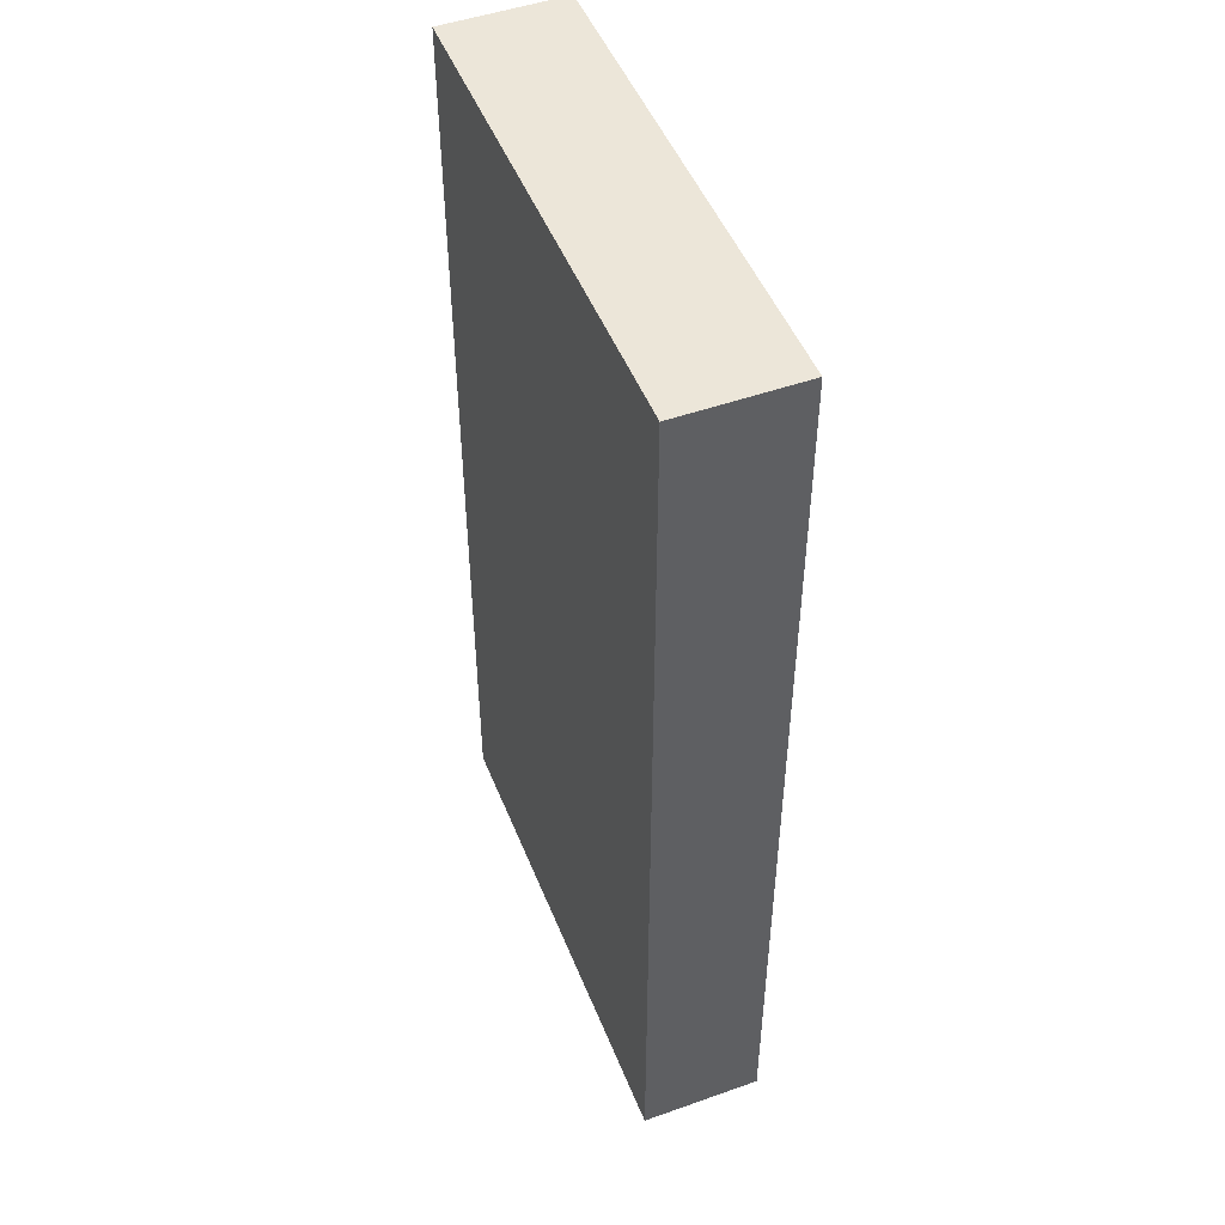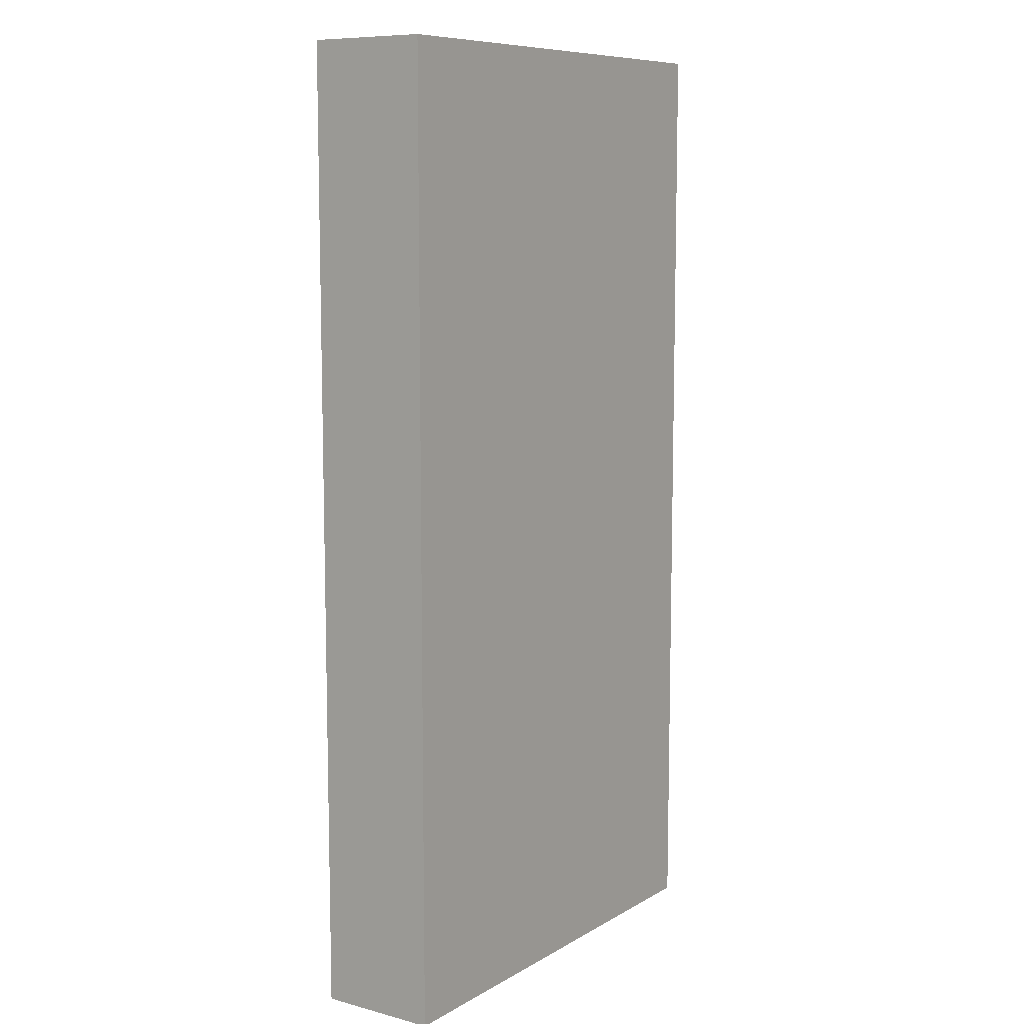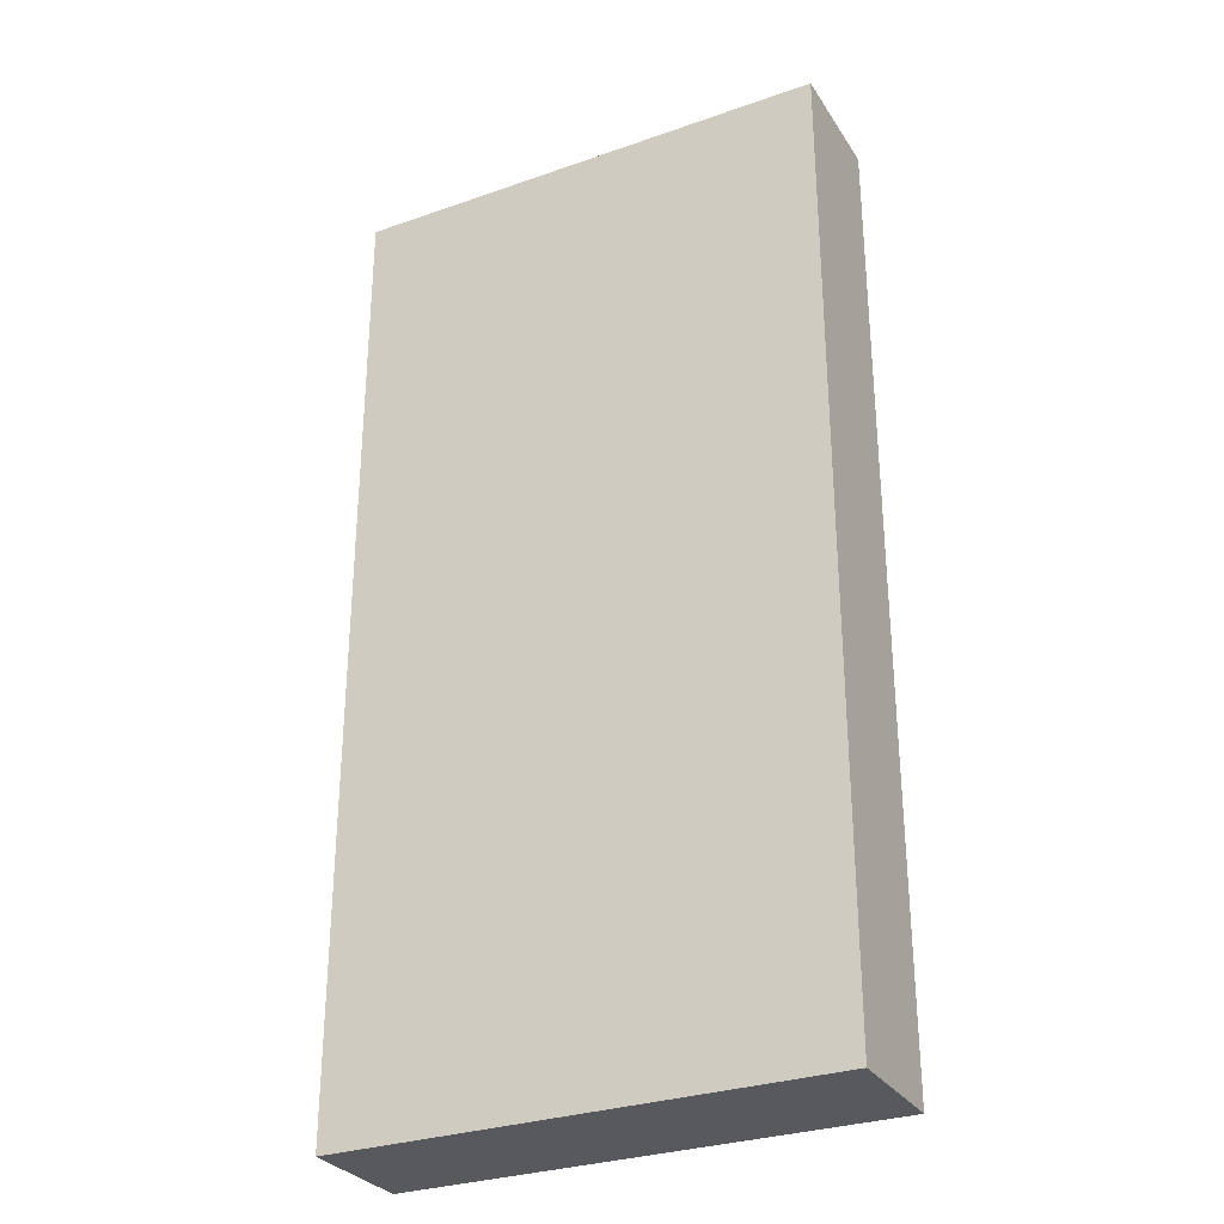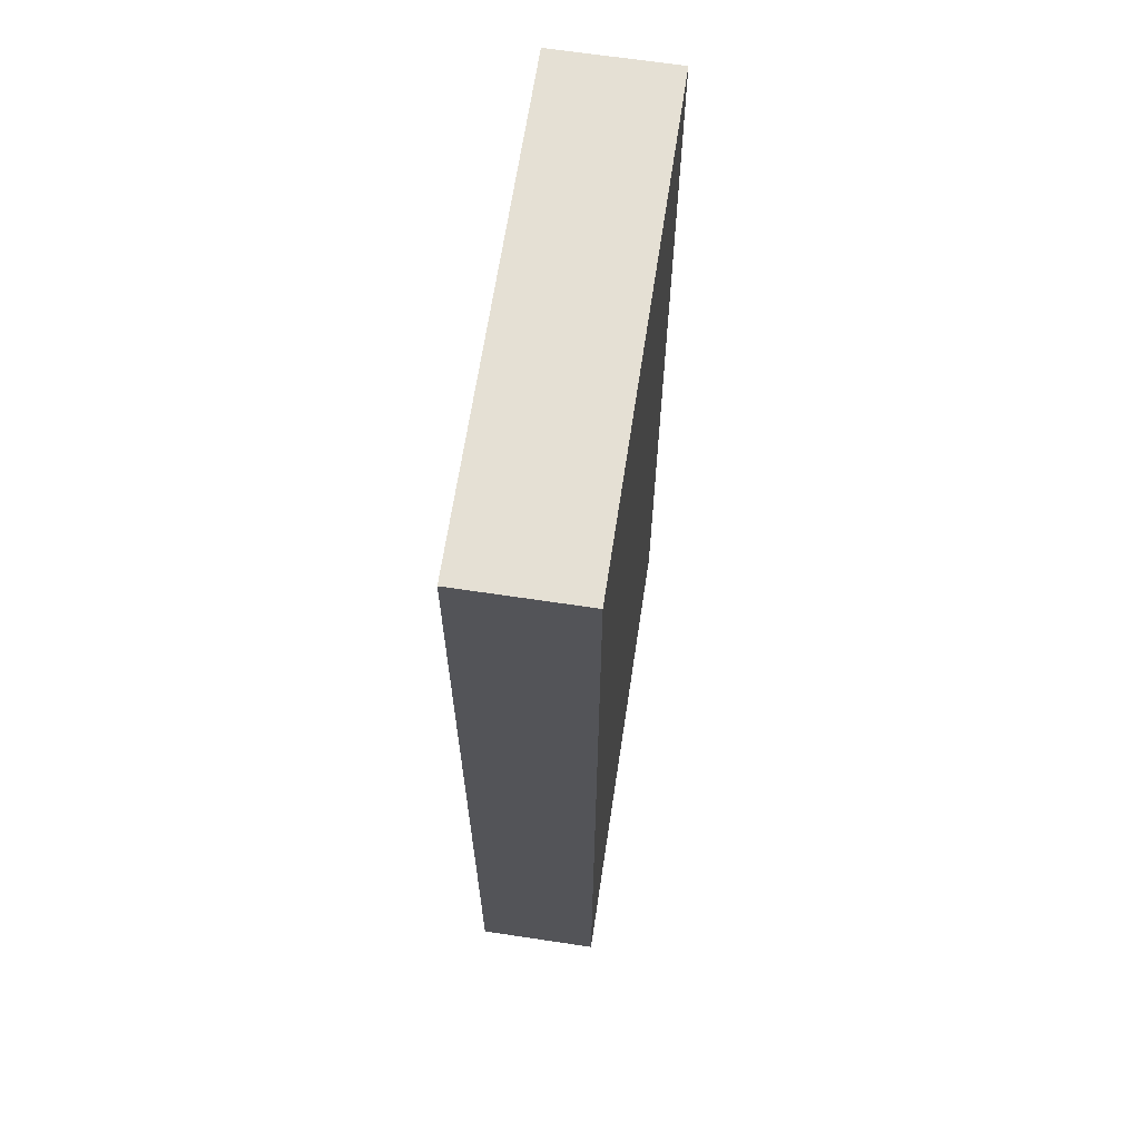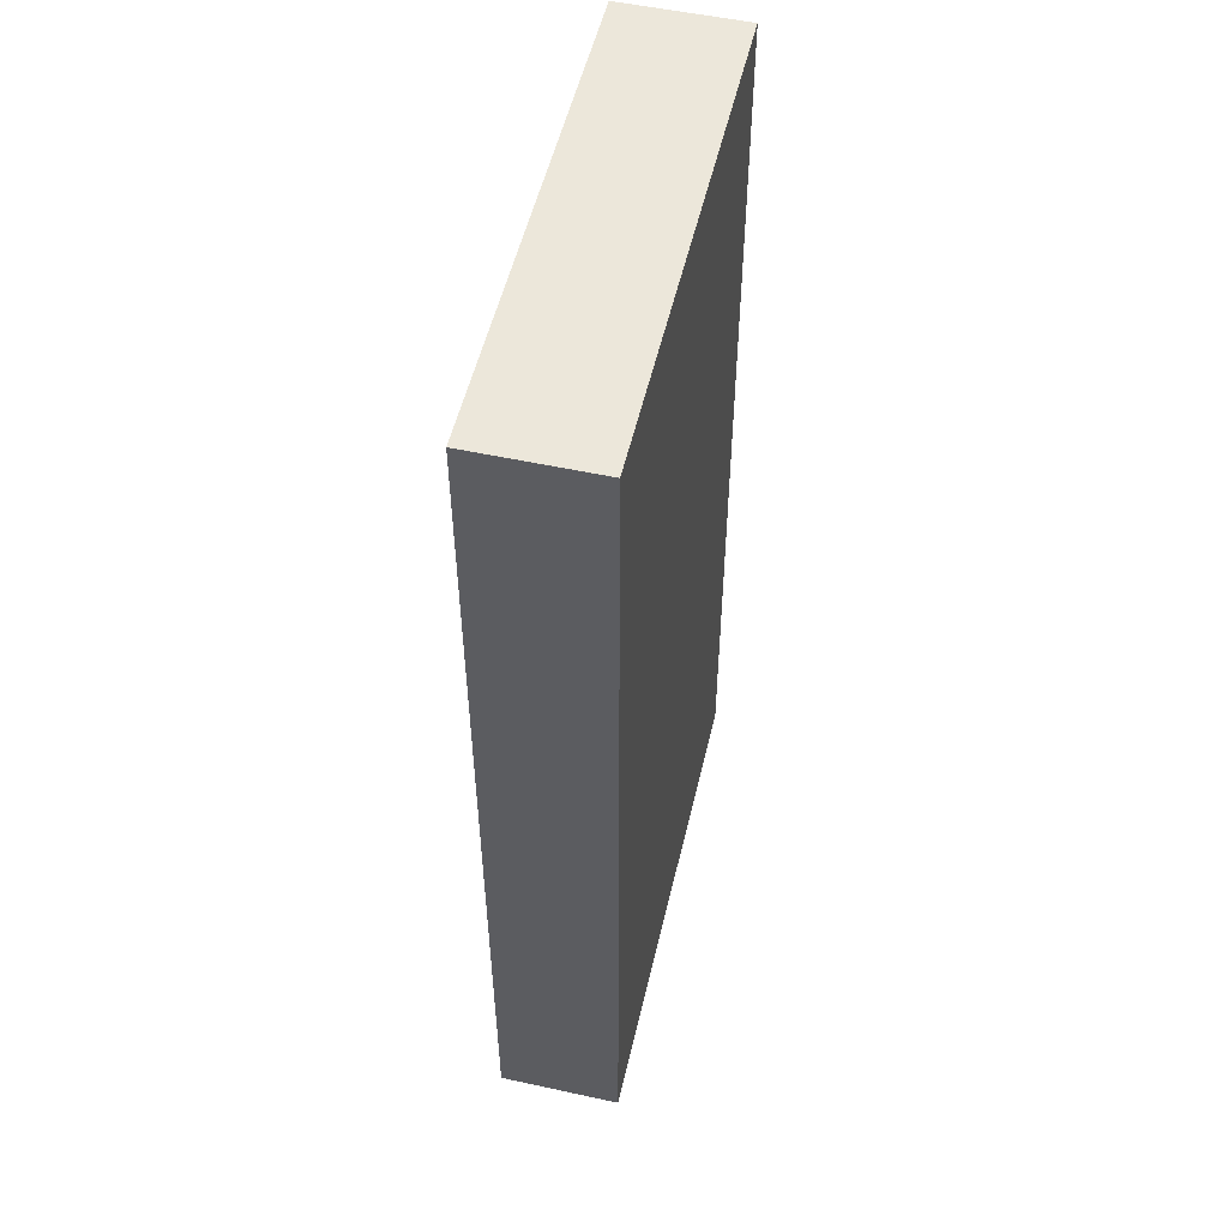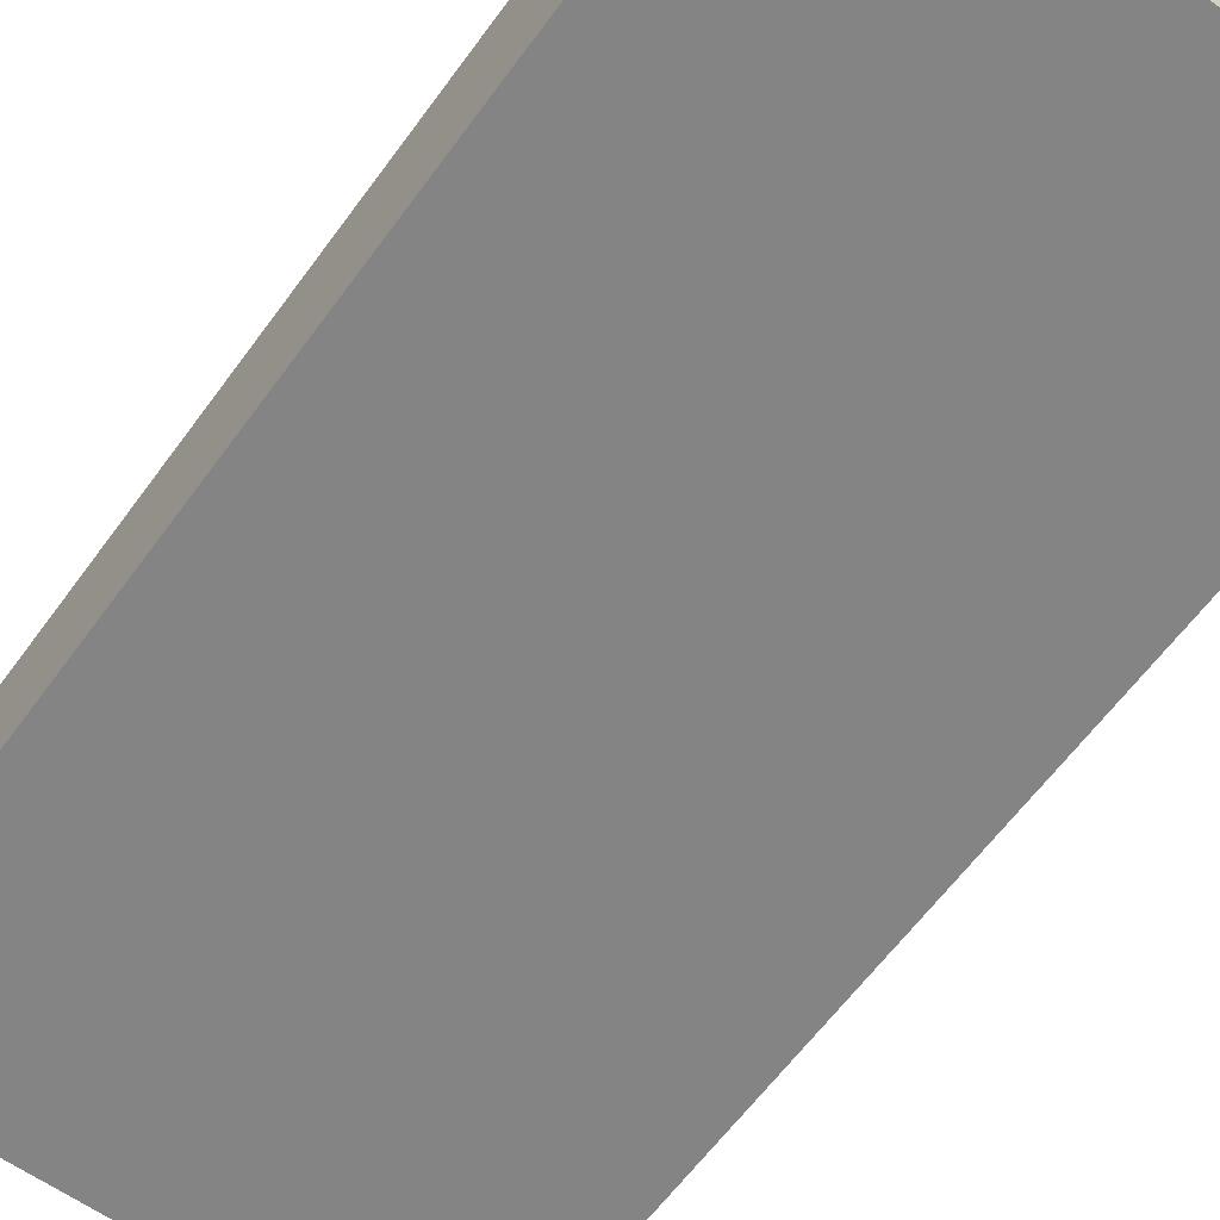
<metadata>
{"format":"obj","ext":"obj","renderer":"f3d","projection":"perspective","resolution":1024,"background":"white","views":[{"elev":49.2,"azim":68.6,"up":"+Z"},{"elev":9.1,"azim":124.5,"up":"+Z"},{"elev":-30.1,"azim":-153.0,"up":"+Z"},{"elev":65.8,"azim":-81.4,"up":"+Z"},{"elev":53.1,"azim":103.1,"up":"+Z"},{"elev":-61.5,"azim":144.1,"up":"+Y"}]}
</metadata>
<code>
g pb_Mesh52164
v 0 -8 8
v -4 -8 8
v 0 -7 8
v -4 -7 8
v -4 -8 8
v -4 -8 0
v -4 -7 8
v -4 -7 0
v -4 -8 0
v 0 -8 0
v -4 -7 0
v 0 -7 0
v 0 -8 0
v 0 -8 8
v 0 -7 0
v 0 -7 8
v 0 -7 8
v -4 -7 8
v 0 -7 0
v -4 -7 0
v 0 -8 0
v -4 -8 0
v 0 -8 8
v -4 -8 8
g pb_Mesh52164_0
f 3 2 1
f 3 4 2
f 7 6 5
f 7 8 6
f 11 10 9
f 11 12 10
f 15 14 13
f 15 16 14
f 19 18 17
f 19 20 18
f 23 22 21
f 23 24 22

</code>
